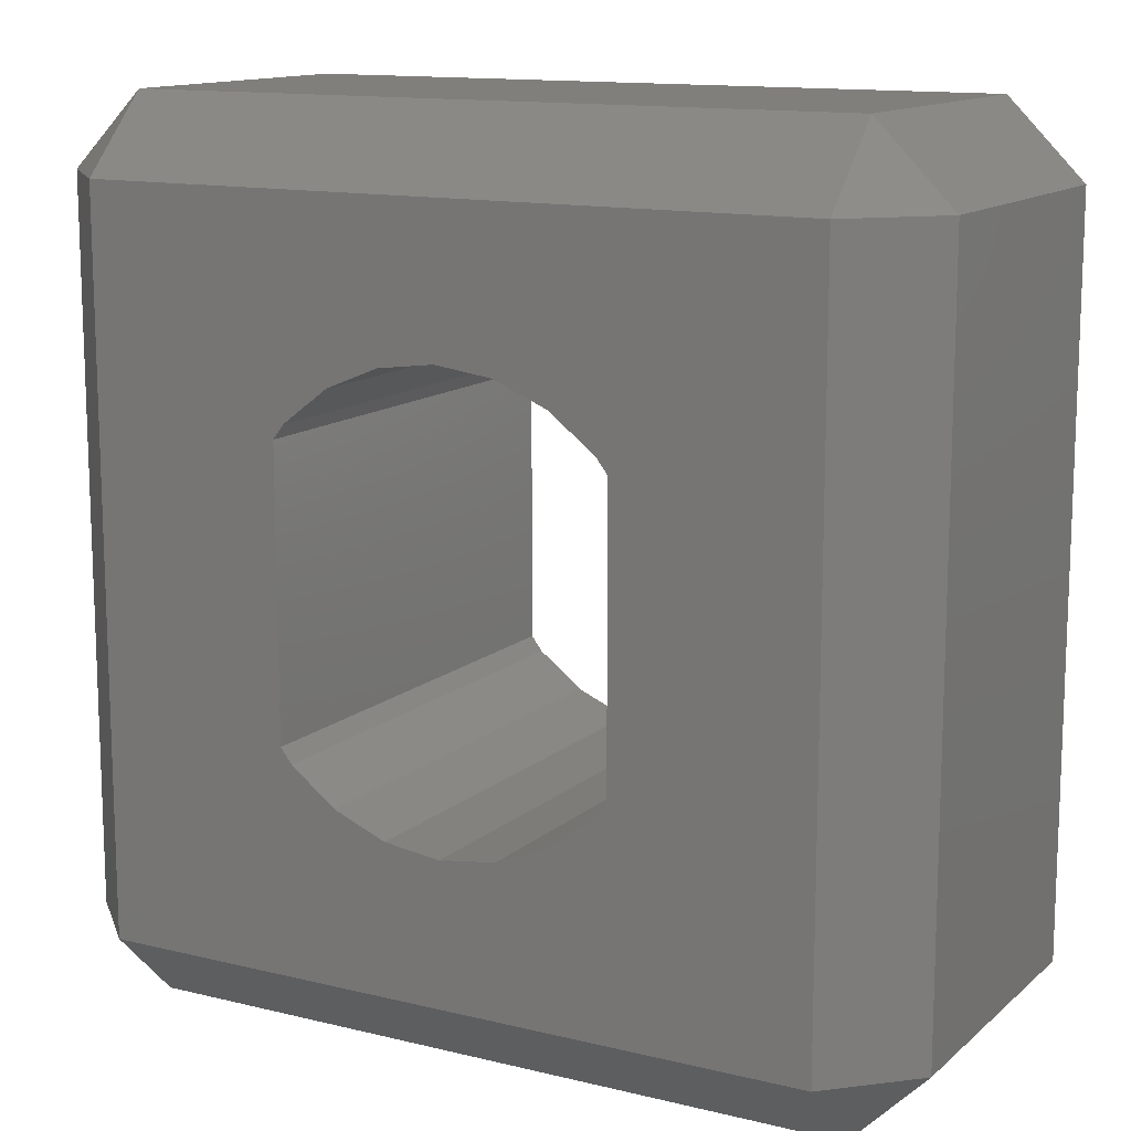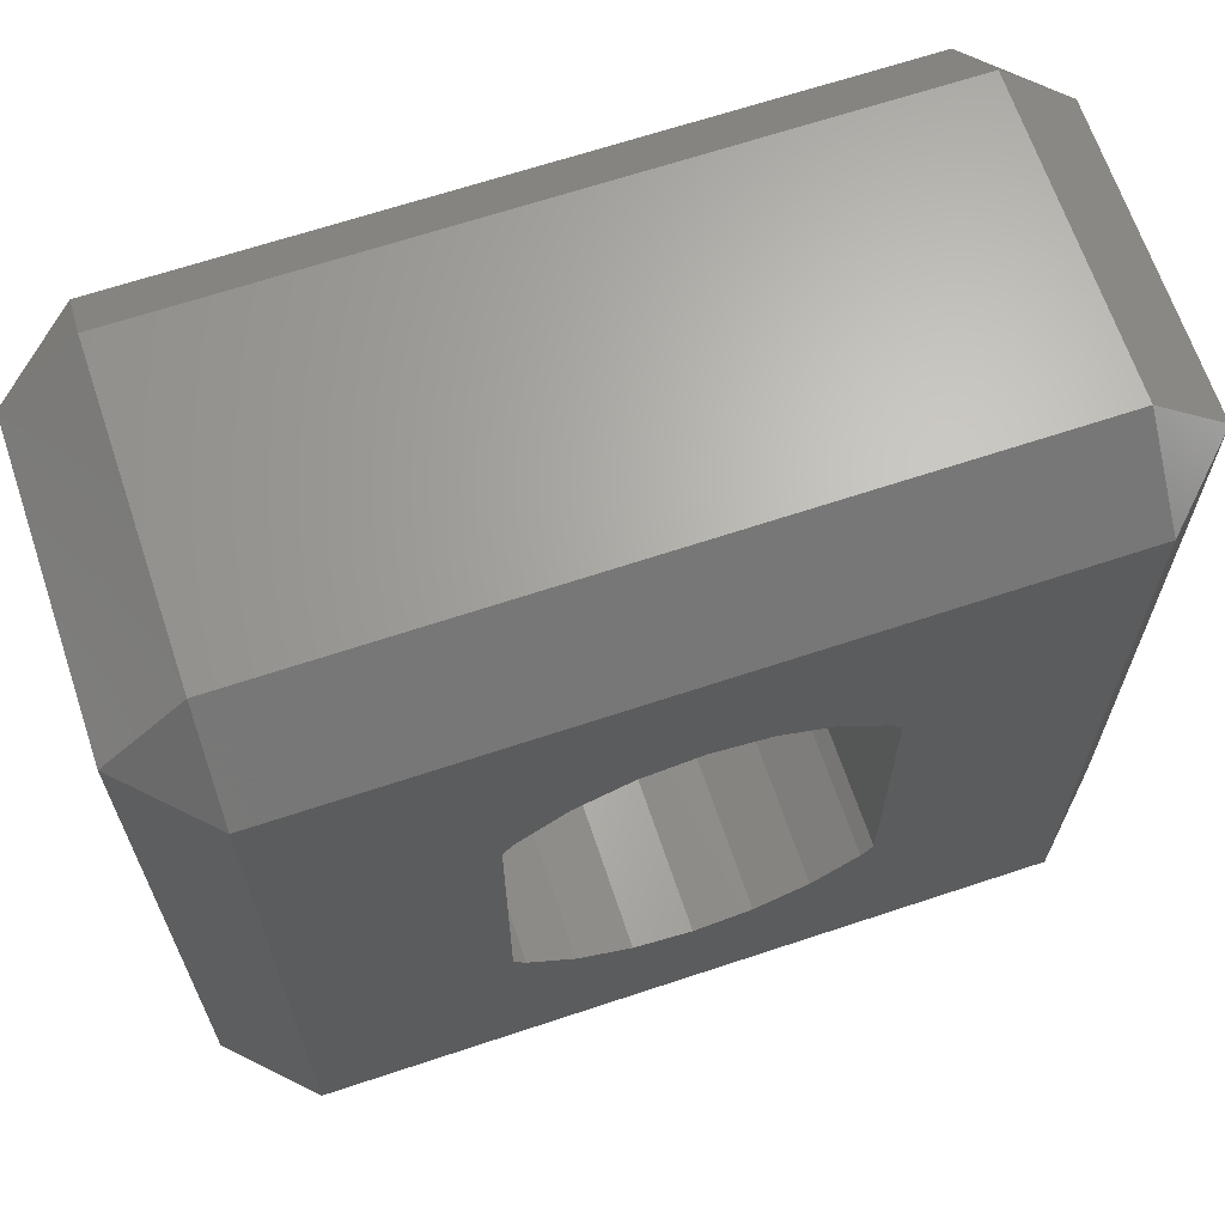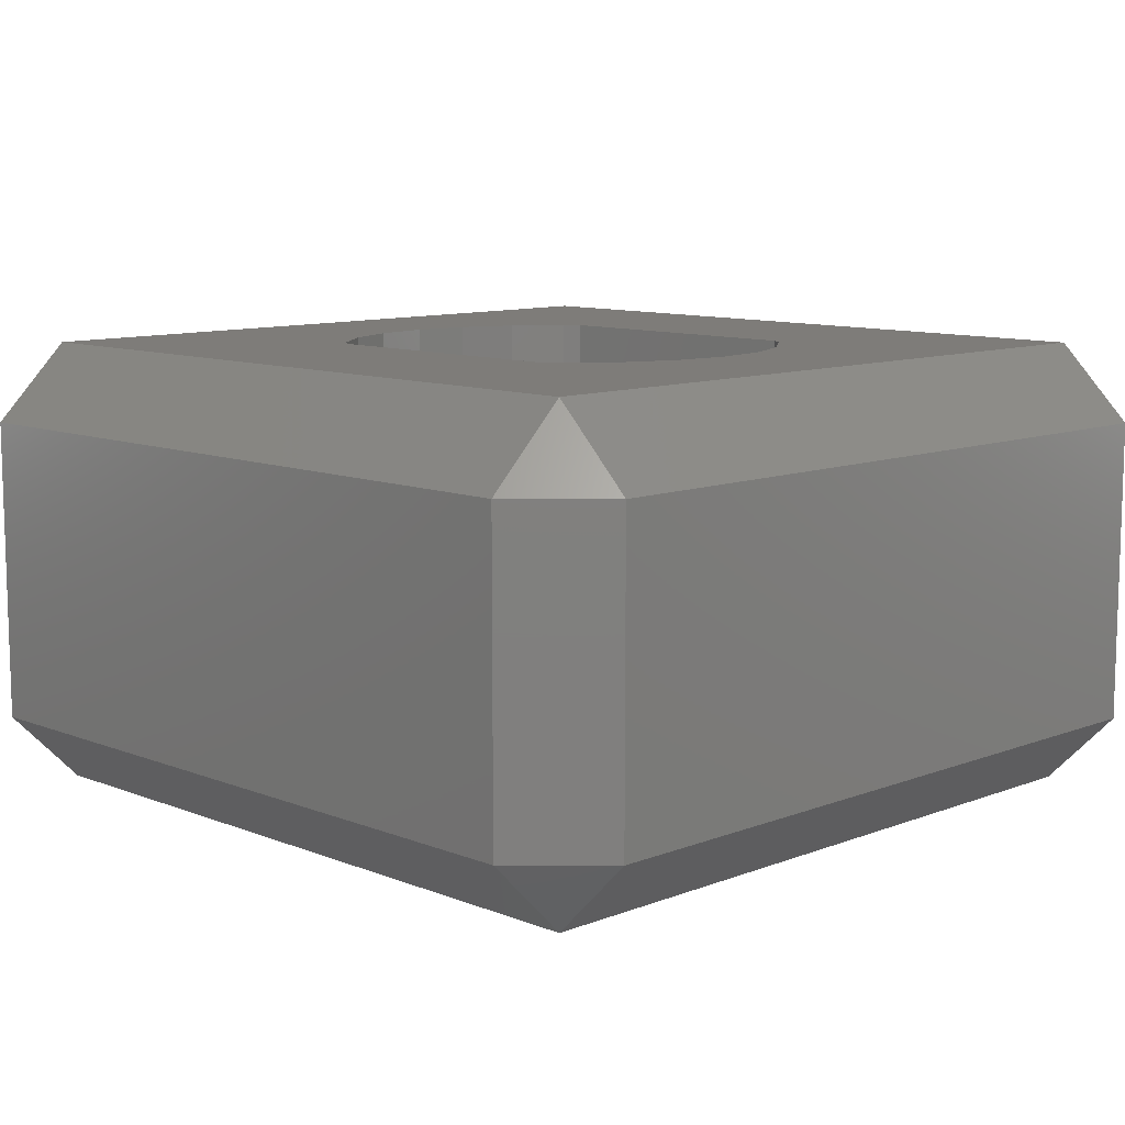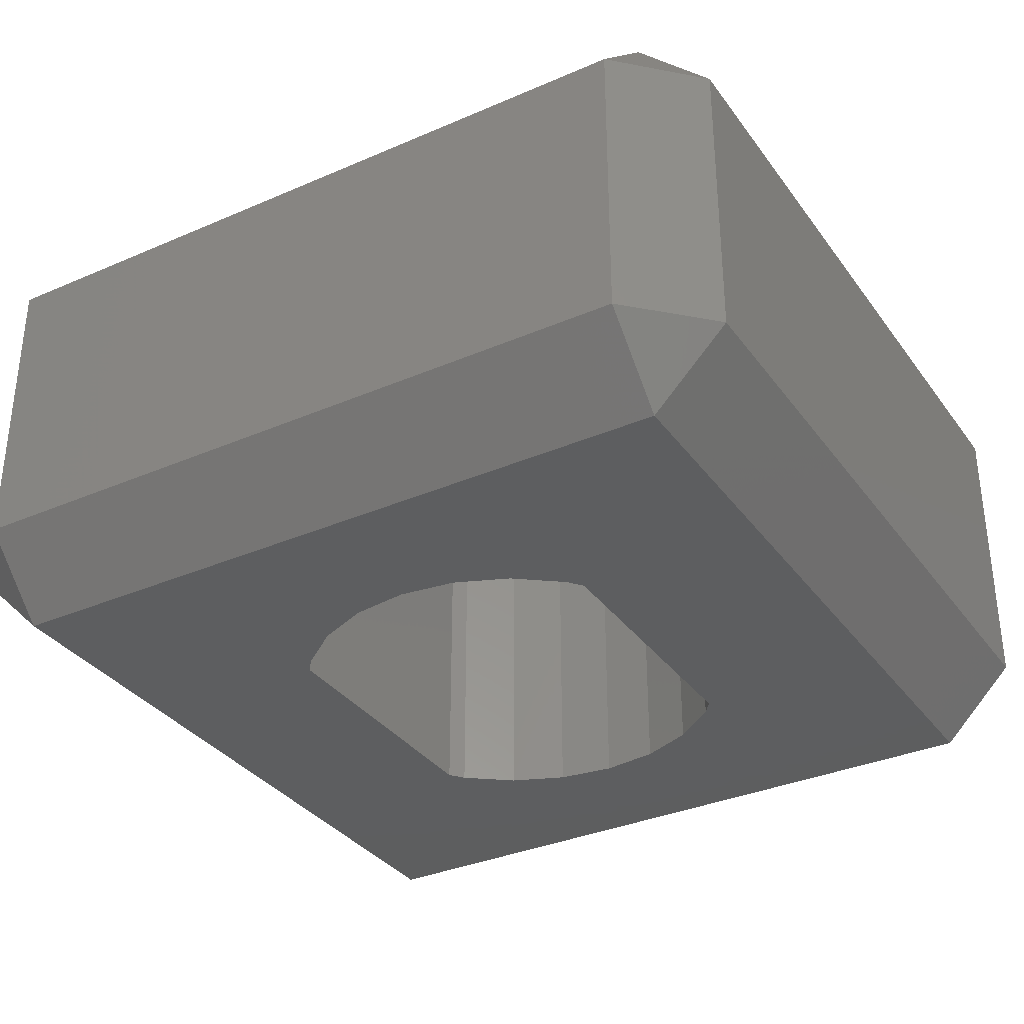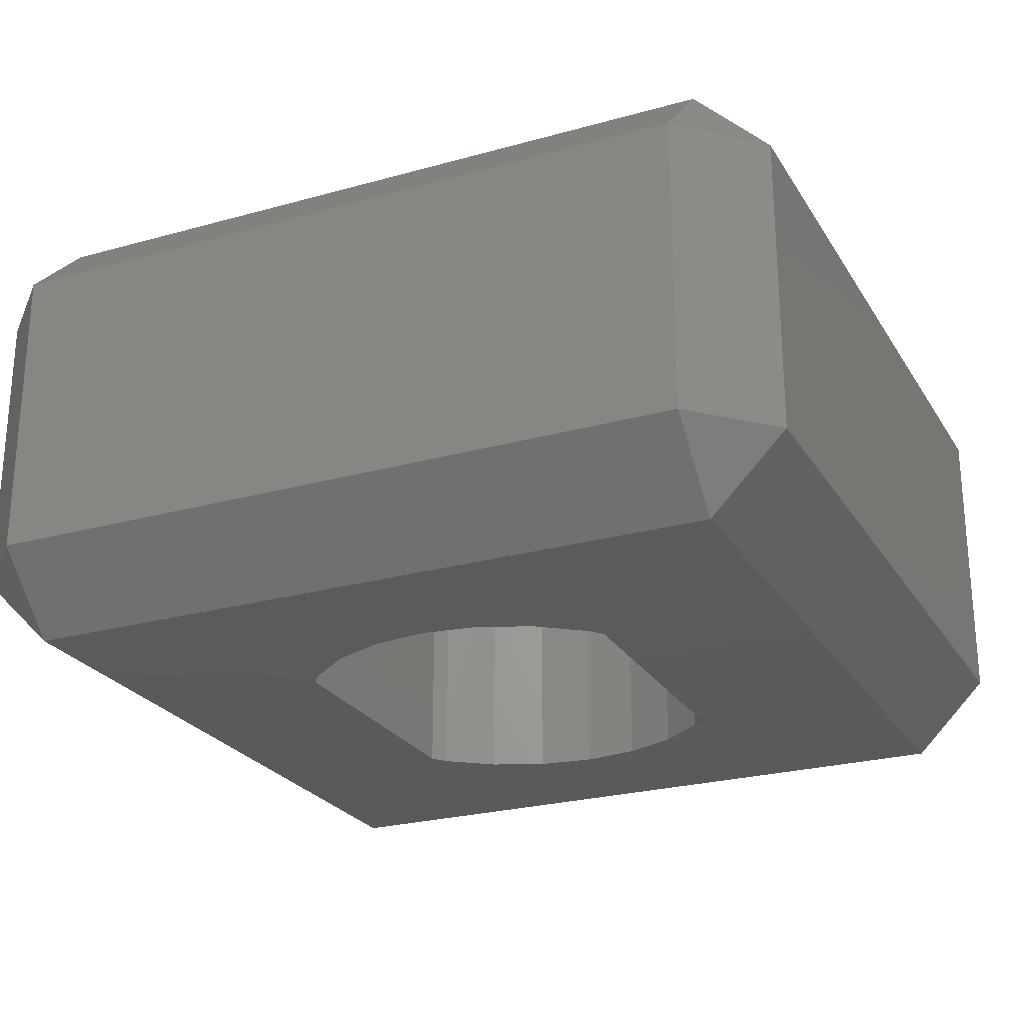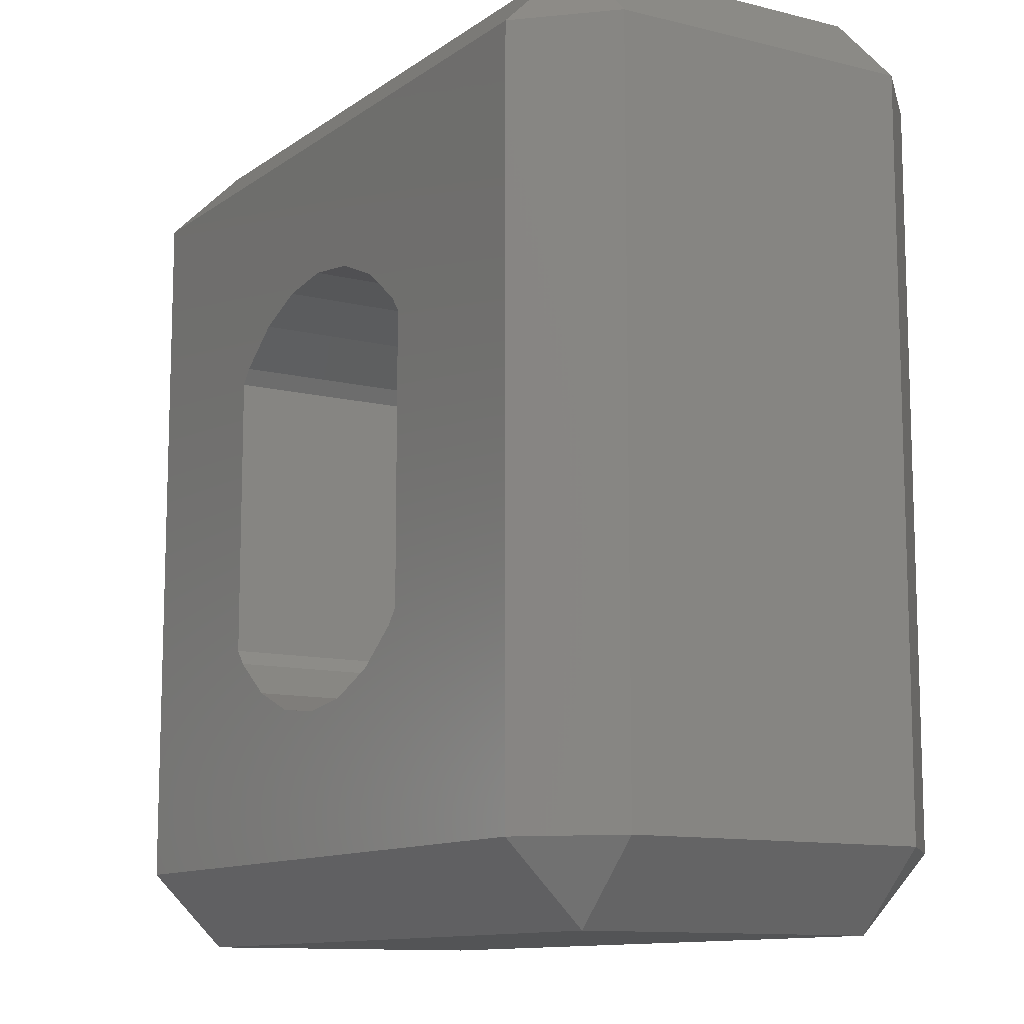
<metadata>
{"format":"stl","ext":"stl","renderer":"f3d","projection":"perspective","resolution":1024,"background":"white","views":[{"elev":13.1,"azim":-150.8,"up":"+Y"},{"elev":66.1,"azim":-18.5,"up":"+Y"},{"elev":10.1,"azim":-44.7,"up":"+Z"},{"elev":-33.9,"azim":30.5,"up":"+Z"},{"elev":-24.8,"azim":-155.5,"up":"+Z"},{"elev":-11.3,"azim":58.5,"up":"+Y"}]}
</metadata>
<code>
# stl→obj: 60 verts, 120 faces
v 361.8 91.07 2.541
v 361.8 100.6 6.541
v 361.8 100.6 2.541
v 361.8 91.07 6.541
v 372.3 90.07 2.541
v 362.8 90.07 6.541
v 362.8 90.07 2.541
v 372.3 90.07 6.541
v 362.8 100.6 7.541
v 362.8 91.07 7.541
v 362.8 100.6 1.541
v 362.8 91.07 1.541
v 362.8 101.6 2.541
v 362.8 101.6 6.541
v 373.3 100.6 6.541
v 373.3 91.07 2.541
v 373.3 100.6 2.541
v 373.3 91.07 6.541
v 365.5 93.77 7.541
v 365.3 93.97 1.541
v 365.3 93.97 7.541
v 365.5 93.77 1.541
v 365.3 97.68 1.541
v 365.3 97.68 7.541
v 365.5 97.87 1.541
v 365.5 97.87 7.541
v 366.1 98.34 7.541
v 366.1 98.34 1.541
v 366.8 98.63 7.541
v 366.8 98.63 1.541
v 367.5 98.72 1.541
v 367.5 98.72 7.541
v 368.3 98.63 7.541
v 368.3 98.63 1.541
v 369 98.34 1.541
v 369 98.34 7.541
v 369.6 97.87 7.541
v 369.6 97.87 1.541
v 369.7 97.68 1.541
v 369.7 97.68 7.541
v 369.7 93.97 1.541
v 369.7 93.97 7.541
v 369.6 93.77 1.541
v 369.6 93.77 7.541
v 369 93.31 1.541
v 369 93.31 7.541
v 368.3 93.02 7.541
v 368.3 93.02 1.541
v 367.5 92.92 1.541
v 367.5 92.92 7.541
v 366.8 93.02 7.541
v 366.8 93.02 1.541
v 366.1 93.31 1.541
v 366.1 93.31 7.541
v 372.3 91.07 7.541
v 372.3 100.6 7.541
v 372.3 101.6 6.541
v 372.3 91.07 1.541
v 372.3 100.6 1.541
v 372.3 101.6 2.541
f 1 2 3
f 2 1 4
f 5 6 7
f 6 5 8
f 9 4 10
f 4 9 2
f 11 1 3
f 1 11 12
f 7 4 1
f 4 7 6
f 2 13 3
f 13 2 14
f 15 16 17
f 16 15 18
f 19 20 21
f 20 19 22
f 21 23 24
f 23 21 20
f 24 25 26
f 25 24 23
f 27 25 28
f 25 27 26
f 29 28 30
f 28 29 27
f 31 29 30
f 29 31 32
f 33 31 34
f 31 33 32
f 35 33 34
f 33 35 36
f 37 35 38
f 35 37 36
f 39 37 38
f 37 39 40
f 41 40 39
f 40 41 42
f 43 42 41
f 42 43 44
f 45 44 43
f 44 45 46
f 47 45 48
f 45 47 46
f 49 47 48
f 47 49 50
f 51 49 52
f 49 51 50
f 53 51 52
f 51 53 54
f 19 53 22
f 53 19 54
f 8 10 6
f 10 8 55
f 55 8 18
f 18 5 16
f 5 18 8
f 10 4 6
f 2 9 14
f 14 56 57
f 56 14 9
f 56 40 42
f 40 56 37
f 37 56 36
f 36 56 33
f 33 56 9
f 33 9 32
f 32 9 29
f 29 9 27
f 27 9 26
f 26 9 24
f 24 9 21
f 21 9 10
f 55 47 10
f 47 55 46
f 46 55 44
f 44 55 42
f 42 55 56
f 10 47 50
f 10 50 51
f 10 51 54
f 10 54 19
f 10 19 21
f 15 57 56
f 55 15 56
f 15 55 18
f 13 11 3
f 58 41 59
f 41 58 43
f 43 58 45
f 45 58 48
f 48 58 12
f 48 12 49
f 49 12 52
f 52 12 53
f 53 12 22
f 22 12 20
f 20 12 11
f 59 34 11
f 34 59 35
f 35 59 38
f 38 59 39
f 39 59 41
f 11 34 31
f 11 31 30
f 11 30 28
f 11 28 25
f 11 25 23
f 11 23 20
f 59 13 60
f 13 59 11
f 14 60 13
f 60 14 57
f 59 60 17
f 16 59 17
f 59 16 58
f 60 15 17
f 15 60 57
f 58 16 5
f 58 7 12
f 7 58 5
f 7 1 12

</code>
